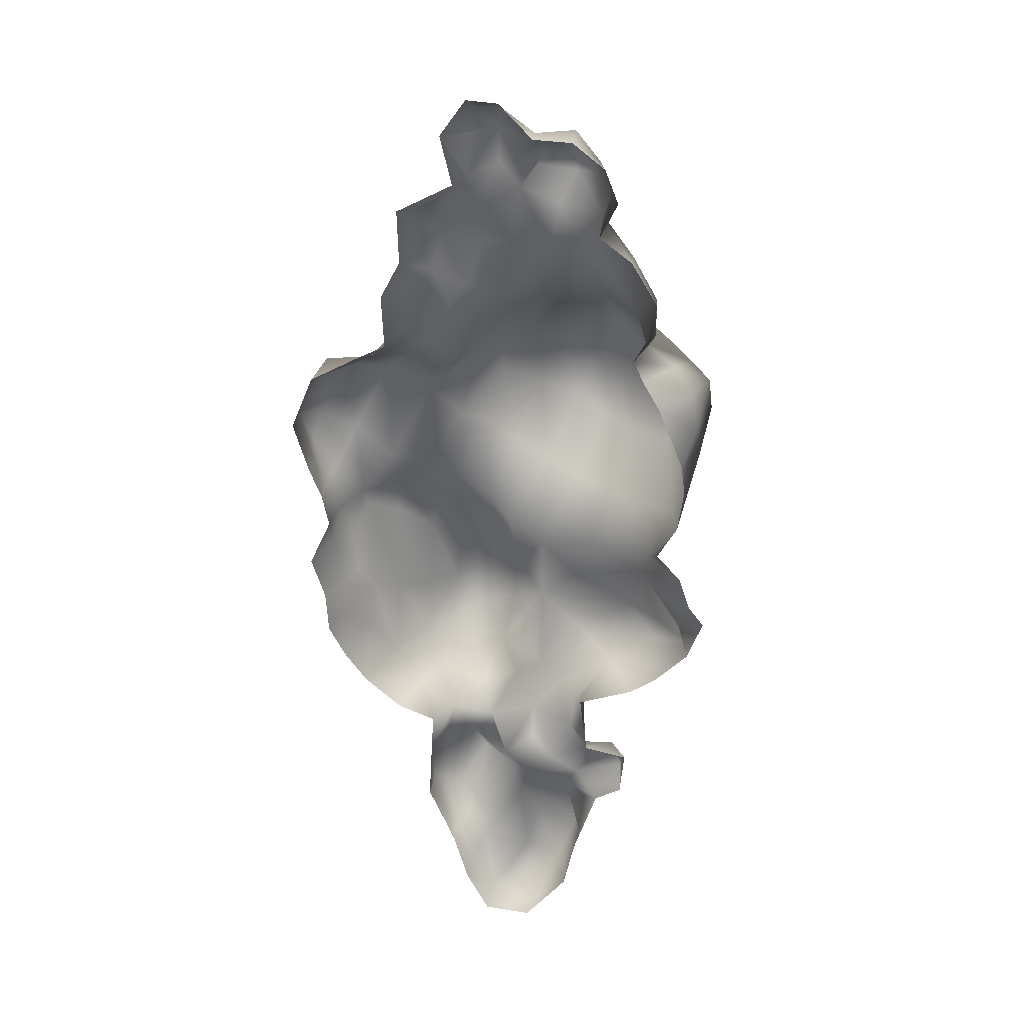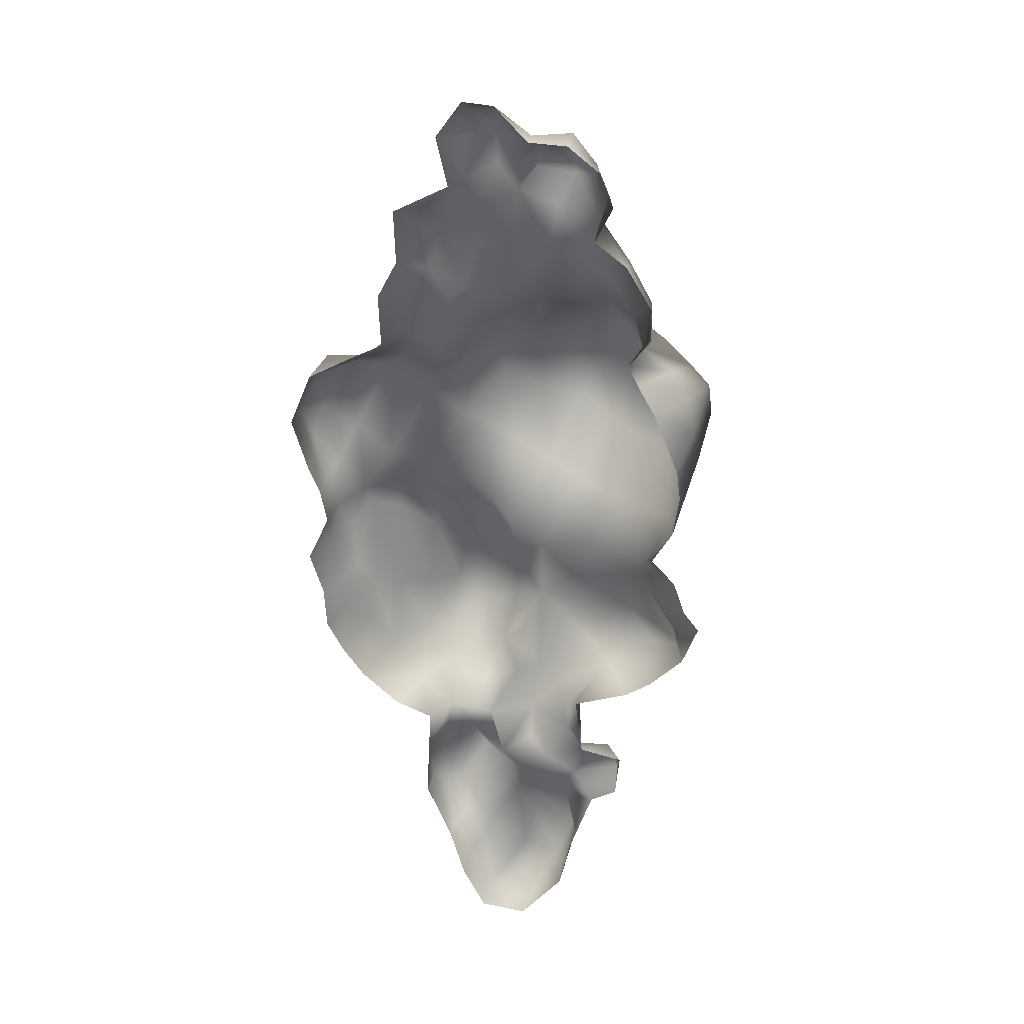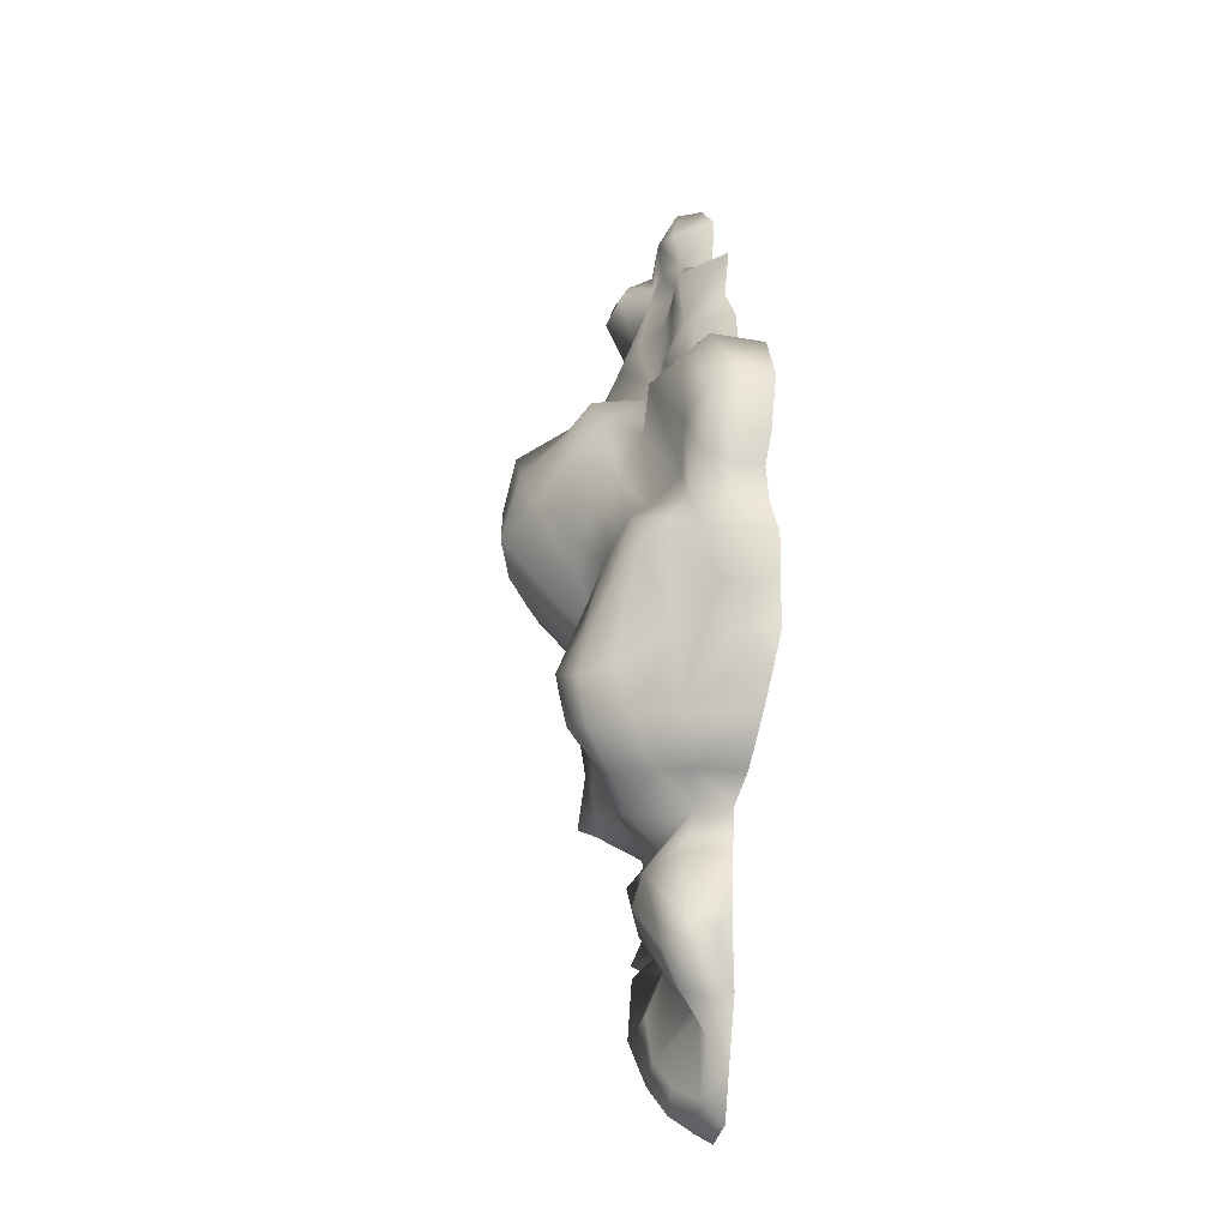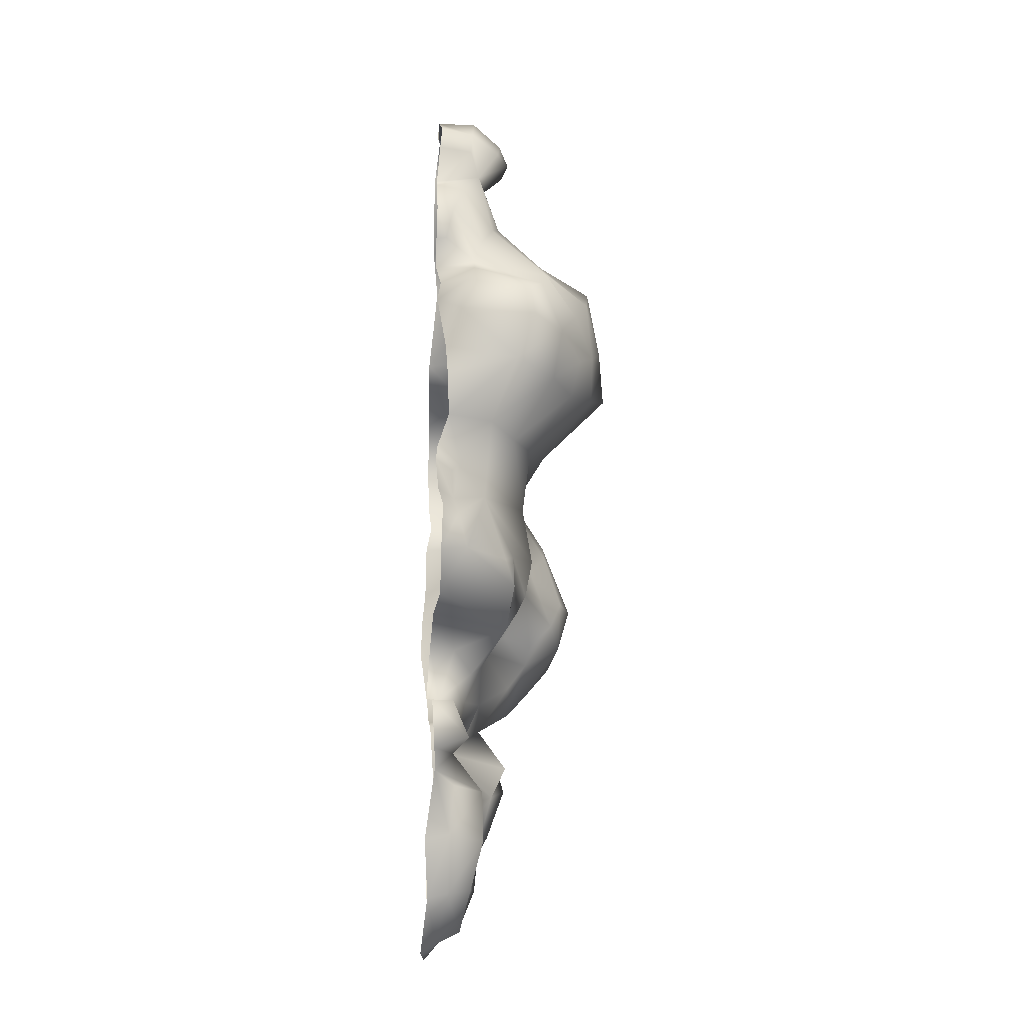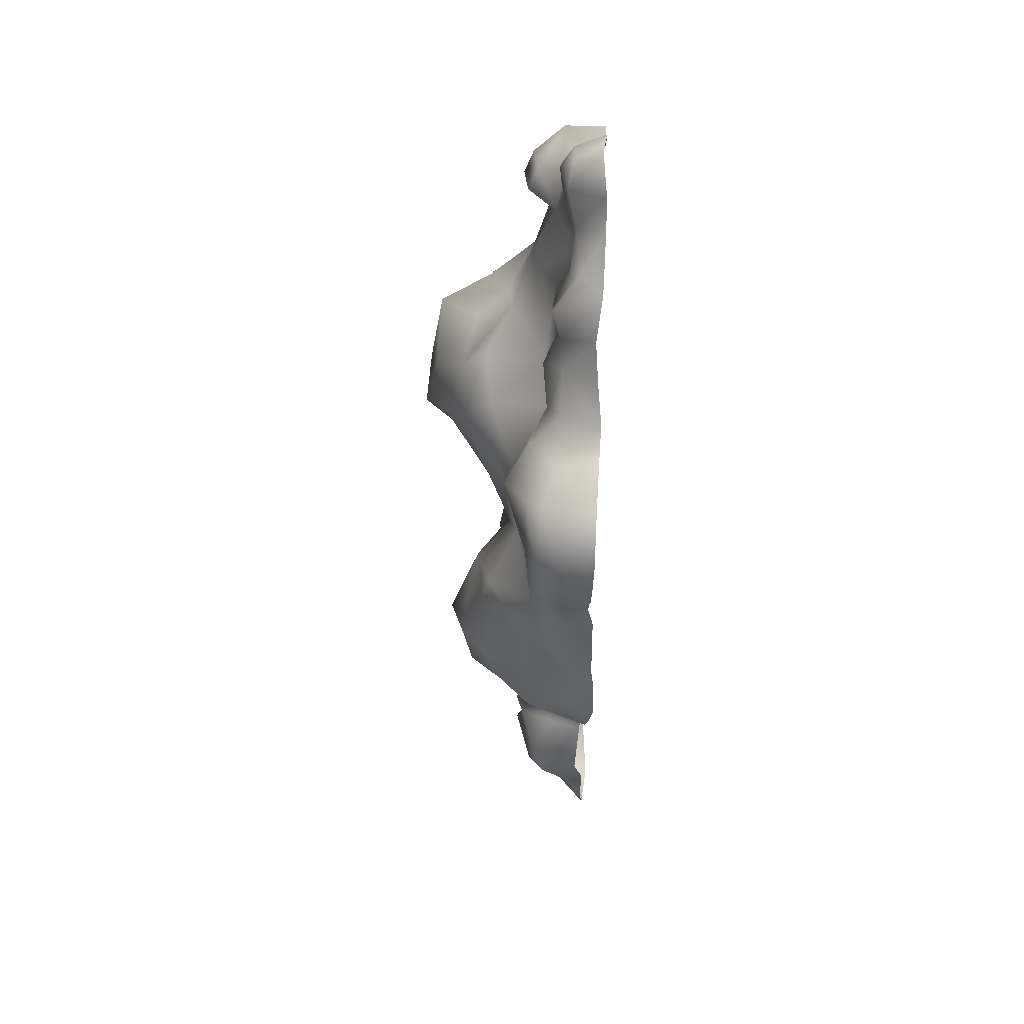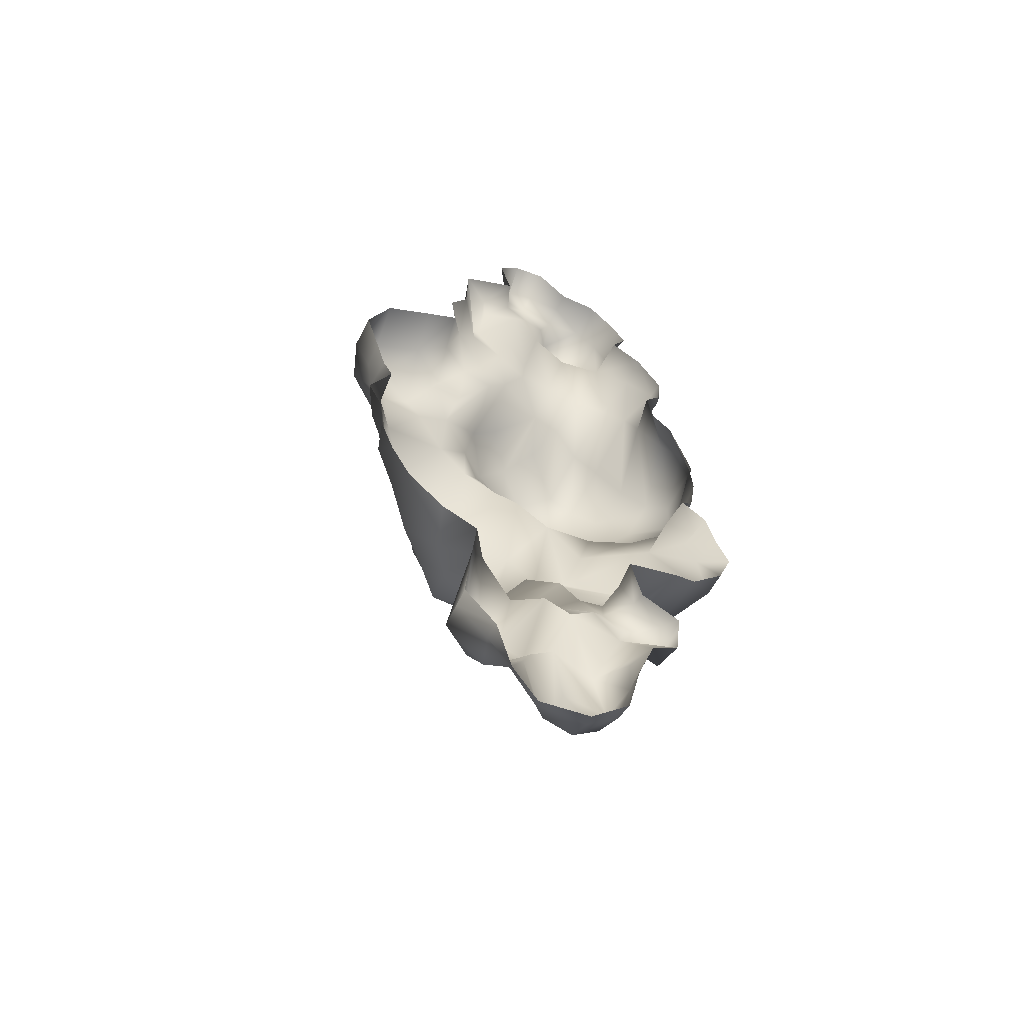
<metadata>
{"format":"obj","ext":"obj","renderer":"f3d","projection":"perspective","resolution":1024,"background":"white","views":[{"elev":28.1,"azim":9.0,"up":"+Z"},{"elev":28.7,"azim":11.8,"up":"+Z"},{"elev":-32.2,"azim":-104.7,"up":"+Z"},{"elev":-20.8,"azim":86.6,"up":"+Z"},{"elev":43.1,"azim":-87.3,"up":"+Z"},{"elev":-60.5,"azim":-24.6,"up":"+Z"}]}
</metadata>
<code>
v  0.1161 0.4878 -1.047
v  -0.0182 0.519 -0.869
v  0.1337 0.3639 -0.6735
v  0.2913 0.5091 -0.9252
v  -0.224 0.2065 0.8005
v  -0.3891 0.1901 0.88
v  -0.3442 0.2291 1.036
v  -0.1513 0.2144 1.018
v  0.5563 0.5516 0.5621
v  0.4206 0.5522 0.6535
v  0.4909 0.2958 0.8295
v  0.5949 0.2407 0.7072
v  0.645 0.4005 -0.418
v  0.4446 0.4924 -0.3973
v  0.5857 0.6869 -0.1484
v  0.7537 0.5882 -0.1282
v  0.1624 0.351 0.963
v  -0.0156 0.2979 0.9984
v  0.0343 0.2317 1.297
v  0.2192 0.2634 1.216
v  -0.8276 0.3307 -0.0493
v  -0.9953 0.2777 0.0423
v  -0.8432 0.3338 0.2966
v  -0.6725 0.4401 0.2446
v  0.5881 0.3975 -1.007
v  0.3337 0.4318 -1.207
v  -0.5109 0.4678 -1.306
v  -0.5169 0.5578 -1.082
v  -0.3849 0.674 -1.082
v  -0.3697 0.6286 -1.302
v  0.6596 0.2553 -0.7268
v  0.8077 0.2813 -0.3909
v  0.7154 0.1347 -0.5734
v  0.3666 0.4583 -0.6821
v  -0.5104 0.0284 0.9623
v  -0.5118 0.0055 1.222
v  -0.4561 0.2303 1.09
v  0.4272 0.2247 1.181
v  0.2822 0.3862 1.341
v  0.3769 0.3267 1.356
v  0.6297 0.7307 0.0206
v  0.7751 0.6301 0.1212
v  0.6491 0.1941 0.5644
v  0.701 0.0859 0.8344
v  0.7058 0.0518 0.6629
v  0.5059 0.3691 -1.345
v  0.7371 0.3951 -1.205
v  0.7664 0.0449 -1.253
v  0.6492 0.0163 -1.315
v  0.5827 0.1416 1.013
v  -0.2425 0.3647 -1.861
v  -0.3541 0.217 -1.801
v  -0.3074 0.1648 -1.595
v  -0.1196 0.2634 -1.695
v  0.4999 0.7797 0.4034
v  0.3793 0.7971 0.5194
v  0.1279 0.3174 1.463
v  0.1055 0.1988 1.534
v  0.2946 0.2018 1.588
v  0.2723 0.3427 1.464
v  0.7664 0.3524 -1.081
v  0.9236 0.1658 -1.08
v  -0.9456 0.0222 -0.3039
v  -0.9967 0.0069 -0.16
v  -0.9988 0.1269 -0.1692
v  -0.9603 0.1652 -0.3186
v  -0.7164 0.1933 0.3969
v  -0.7403 -0.0045 0.467
v  -0.5866 -0.009 0.5475
v  -0.5545 0.1806 0.5644
v  0.4086 0.19 1.454
v  0.3027 0.0121 1.584
v  0.4522 0.0272 1.462
v  -0.5053 0.2304 -1.516
v  -0.6522 0.3121 -1.344
v  -0.4142 0.3703 -1.49
v  -0.9288 0.1702 -0.6222
v  -1.01 -0.0043 -0.6746
v  -0.9055 -0.0034 -0.4485
v  -0.8971 0.1611 -0.4457
v  -0.9601 0.0002 0.3432
v  -0.9379 0.2432 0.3582
v  -1.074 0.1562 0.0837
v  -1.067 0.0008 0.0867
v  -0.9175 0.2991 -0.2386
v  -0.7934 0.3072 -0.4082
v  0.3359 0.2105 -1.52
v  0.2424 0.261 -1.459
v  0.391 0.1261 -1.419
v  -0.1867 0.4123 -1.591
v  -0.003 0.4059 -1.497
v  0.11 0.2567 -1.616
v  0.9211 0.1216 0.1623
v  0.967 0.4847 0.1126
v  0.9512 0.4596 0.273
v  0.8842 0.1528 0.3336
v  0.3898 0.0072 -1.402
v  -0.1501 0.1245 1.228
v  0.2771 0.5712 -0.3607
v  0.1383 0.5474 -0.2607
v  0.2548 0.8832 -0.0328
v  0.4341 0.8033 -0.1121
v  -0.0393 0.5866 -0.1906
v  -0.1935 0.557 -0.0766
v  -0.1253 0.6673 0.1867
v  0.0653 0.77 0.0618
v  -0.0213 0.5169 -1.273
v  -0.0529 0.6281 -1.152
v  0.0163 0.3848 -1.237
v  0.2606 0.4584 0.6806
v  0.113 0.4318 0.6954
v  0.3405 0.3341 0.9124
v  -0.4726 0.3827 -0.2537
v  -0.3167 0.4227 -0.3378
v  -0.4353 0.5679 -0.5241
v  -0.6422 0.512 -0.4418
v  -0.0534 0.2453 0.7372
v  -0.62 0.3343 -0.9656
v  -0.6553 0.4877 -0.5922
v  -0.488 0.5679 -0.7216
v  -0.3982 0.0256 -1.604
v  -0.5764 0.0197 -1.533
v  -0.6014 0.0124 0.7899
v  -0.4831 0.1766 0.7893
v  -0.4071 0.3187 0.309
v  -0.5444 0.3279 0.3746
v  -0.4112 0.2478 0.4969
v  -0.2691 0.2224 0.3891
v  -0.6374 0.2884 -0.177
v  -0.4452 0.4036 0.1482
v  -0.3001 0.4727 -0.0048
v  -0.7682 0.2188 -1.153
v  -0.8577 -0.0058 -1.215
v  -0.8902 0.1133 -1.054
v  -0.7355 0.2247 -0.9138
v  -0.1984 0.1344 1.368
v  -0.1919 0.1748 1.56
v  -0.0668 0.2146 1.598
v  -0.0571 0.1926 1.428
v  -0.0189 0.11 -1.832
v  0.1135 0.1933 -1.767
v  -0.3142 0.2704 0.6851
v  0.1457 0.272 -1.352
v  -0.3434 0.6517 -0.8837
v  -0.2801 0.605 -0.6496
v  0.8456 0.0729 -0.3739
v  0.7564 0.0218 -0.506
v  0.1747 0.6051 0.5763
v  -0.2761 0.5097 -1.463
v  -0.2125 0.6771 -1.228
v  -0.0964 0.498 -1.352
v  0.4156 0.0512 -1.676
v  0.3185 0.1794 -1.659
v  -0.8533 0.2598 -0.6146
v  -0.7912 0.3921 -0.5264
v  -0.1018 0.6824 -1.019
v  -0.2597 0.7373 -1.014
v  -0.1228 0.6027 -0.7591
v  -0.1531 0.4124 -0.4334
v  -0.1535 0.264 0.5866
v  -0.0888 0.5495 0.5562
v  0.9253 0.4003 -0.1002
v  0.875 0.0639 -0.1677
v  -0.0355 0.3647 -0.5512
v  0.512 0.8045 0.0937
v  0.0527 0.2067 1.418
v  0.0995 0.3619 1.369
v  -0.8125 0.1913 -0.8119
v  -0.8767 0.0985 -0.8538
v  0.627 0.7126 0.2726
v  0.0284 0.6772 0.3874
v  0.1782 0.8136 0.2861
v  -0.9421 -0.0197 -0.8622
v  0.5875 0.0001 1.036
v  0.436 0.0035 1.146
v  0.1002 0.0869 -1.925
v  0.2194 0.0954 -1.815
v  0.3577 0.8566 0.189
v  -1.035 0.2508 -0.0961
v  0.8545 0.5245 0.34
v  -0.4128 0.0401 -1.801
v  0.7917 0.1937 0.4492
v  -0.234 0.5175 0.3612
v  -0.7542 0.0118 -1.375
v  -0.0311 0.3255 -2.046
v  -0.1202 0.3995 -1.882
v  -0.3377 0.1611 1.182
v  -0.3675 0.1086 1.234
v  0.4719 0.1809 1.308
v  0.3106 0.1048 -2.576
v  0.2716 0.2154 -2.554
v  0.3494 0.2705 -2.337
v  0.3849 0.1119 -2.313
v  -0.3081 0.318 -2.193
v  -0.1943 0.2668 -2.264
v  -0.2672 0.2257 -2.364
v  0.2874 0.2683 -2.09
v  0.0534 0.1875 -2.116
v  -0.441 0.246 -2.134
v  -0.3913 0.293 -2.044
v  -0.1744 0.3933 -1.988
v  0.8526 0.1243 -0.8836
v  0.7155 0.5595 0.4549
v  0.7861 0.0998 -0.7855
v  0.5159 0.0164 1.307
v  0.8563 0.0534 -0.0179
v  -0.9285 -0.0253 -1.059
v  -0.4327 0.0592 -2.109
v  -0.445 0.1206 -2.156
v  -0.2986 0.0151 -2.361
v  -0.3135 0.0756 -2.394
v  -0.2036 0.0931 -2.523
v  -0.2237 0.021 -2.627
v  -0.1291 0.1111 -2.406
v  -0.0074 0.1867 -2.656
v  -0.0819 0.0987 -2.719
v  0.1203 0.1705 -2.725
v  0.1326 0.0586 -2.784
v  0.7102 0.0046 0.8334
v  -0.1112 0.0081 -2.825
v  0.1181 -0.0123 -2.825
v  0.318 0.0138 -2.598
v  0.8505 0.0913 -0.6666
v  0.8722 0.0128 -0.6205
v  0.3739 -0.0036 -2.334
v  0.6073 0.0316 -1.955
v  0.4807 0.036 -2.029
v  0.3629 0.1244 -1.923
v  0.5908 0.1911 -1.899
v  0.9275 0.0434 -1.09
v  1 0.0479 -0.8979
v  -0.3375 0.1168 -0.3941
v  -0.3459 0.0689 -0.3548
v  0.9276 0.0255 -0.7898
v  0.0791 0.2397 -2.526
v  0.1284 0.2572 -2.318
v  0.7423 0.0108 0.2918
v  0.6563 0.0274 0.4315
v  0.6107 0.0007 0.5471
v  0.6985 0.0018 0.6595
v  -0.095 0.1134 -2.333
v  0.1212 0.013 1.591
v  0.119 0.1108 1.593
v  0.4075 0.1294 -2.086
v  -0.0454 0.1512 1.694
v  -0.0336 0.0101 1.749
v  0.6286 0.0176 -1.732
v  0.5492 0.1172 -1.712
v  0.429 -0.008 -1.676
v  -0.1865 0.1539 1.694
v  -0.1846 0.0247 1.754
v  -0.3021 0.0029 1.591
v  -0.2472 0.0005 1.363
v  0.4057 0.1575 -1.786
g Group_of_Stones
f 1 2 3 4
f 5 6 7 8
f 9 10 11 12
f 13 14 15 16
f 17 18 19 20
f 21 22 23 24
f 1 4 25 26
f 27 28 29 30
f 31 13 32 33
f 34 4 3
f 6 35 36 37
f 38 20 39 40
f 16 15 41 42
f 43 12 44 45
f 46 47 48 49
f 12 11 50 44
f 51 52 53 54
f 55 56 10 9
f 57 58 59 60
f 47 61 62 48
f 63 64 65 66
f 4 34 31 25
f 67 68 69 70
f 71 59 72 73
f 74 75 27 76
f 77 78 79 80
f 81 82 83 84
f 80 66 85 86
f 87 88 46 89
f 54 90 91 92
f 93 94 95 96
f 89 46 49 97
f 18 8 98 19
f 99 100 101 102
f 103 104 105 106
f 107 108 1 109
f 110 111 17 112
f 113 114 115 116
f 117 5 8 18
f 28 118 119 120
f 121 122 74 53
f 34 14 13 31
f 11 112 38 50
f 69 123 124 70
f 125 126 127 128
f 129 21 24 130
f 113 129 130 131
f 132 133 134 135
f 136 137 138 139
f 14 99 102 15
f 140 54 92 141
f 127 70 124 142
f 92 91 143 88
f 144 120 115 145
f 33 32 146 147
f 148 111 110
f 113 116 86 129
f 149 30 150 151
f 152 153 87 89
f 154 77 80 86
f 154 86 155
f 151 150 108 107
f 156 157 158 2
f 145 115 114 159
f 160 117 111 161
f 155 86 116 119
f 90 149 151 91
f 71 40 60 59
f 162 163 146 32
f 164 159 103 100
f 153 92 88 87
f 27 75 118 28
f 15 102 165 41
f 76 27 30 149
f 108 156 2 1
f 19 166 57 167
f 168 169 77 154
f 42 41 165 170
f 106 105 171 172
f 90 53 76 149
f 118 135 155 119
f 143 109 1 26
f 173 78 77 169
f 39 167 57 60
f 174 50 38 175
f 100 103 106 101
f 176 140 141 177
f 171 161 111 148
f 98 136 139 19
f 177 141 92 153
f 10 110 112 11
f 104 131 105
f 22 83 82 23
f 32 13 16 162
f 172 171 148 56
f 157 144 145 158
f 101 106 172 178
f 85 179 22 21
f 81 68 67 82
f 42 180 95 94
f 160 142 5 117
f 150 157 156 108
f 56 148 110 10
f 178 172 56 55
f 181 121 53 52
f 29 28 120 144
f 95 180 182 96
f 131 104 114 113
f 105 183 161 171
f 86 85 21 129
f 184 133 132 75
f 183 105 131 130
f 140 185 186
f 150 30 29 157
f 2 158 164 3
f 136 98 187 188
f 79 63 66 80
f 38 40 71 189
f 159 114 104 103
f 190 191 192 193
f 194 195 196
f 197 198 176
f 199 200 194 196
f 185 140 176 198
f 128 127 142 160
f 142 124 6 5
f 51 186 185 201
f 52 51 200
f 162 16 42 94
f 25 61 47
f 107 109 151
f 112 17 20 38
f 31 202 62 61
f 31 61 25
f 180 203 43 182
f 204 202 31
f 66 65 179 85
f 144 157 29
f 74 76 53
f 184 75 74 122
f 24 23 67 126
f 158 145 159 164
f 189 71 73 205
f 166 139 138 58
f 170 55 9 203
f 3 164 100 99
f 46 26 25 47
f 130 24 126 125
f 39 60 40
f 206 163 162
f 207 134 133
f 90 54 53
f 208 181 199 209
f 116 115 120 119
f 166 58 57
f 194 200 51 201
f 210 208 209 211
f 175 38 189 205
f 211 209 199 196
f 211 212 213 210
f 212 211 196 214
f 139 166 19
f 214 215 216 212
f 215 217 218 216
f 44 50 174 219
f 216 220 213 212
f 117 18 17 111
f 218 221 220 216
f 7 187 98 8
f 222 221 218 190
f 83 22 179 65
f 190 218 217 191
f 135 134 169 168
f 33 223 204 31
f 147 224 223 33
f 193 225 222 190
f 67 23 82
f 226 227 228 229
f 230 48 62
f 230 62 202 231
f 232 233 232 233
f 233 232 233 232
f 233 232 233 232
f 234 231 202 204
f 151 109 143 91
f 65 64 84 83
f 20 19 167 39
f 191 235 236 192
f 37 7 6
f 199 181 52 200
f 215 235 191 217
f 224 234 204 223
f 237 206 93 96
f 238 237 96 182
f 124 123 35 6
f 239 238 182 43
f 203 9 12 43
f 88 143 26 46
f 240 239 43 45
f 45 44 219 240
f 170 203 180 42
f 192 236 198 197
f 235 241 198 236
f 169 134 207 173
f 214 241 235 215
f 242 72 243
f 227 244 197 228
f 243 72 59 58
f 193 192 197 244
f 168 154 155 135
f 245 243 58 138
f 242 243 245 246
f 162 94 93 206
f 247 226 229 248
f 248 152 249 247
f 102 101 178 165
f 165 178 55 170
f 3 99 14 34
f 246 245 250 251
f 241 195 185 198
f 135 118 75 132
f 214 196 195 241
f 250 245 138 137
f 193 244 227 225
f 251 250 137 252
f 136 253 252 137
f 248 229 228 254
f 188 36 253 136
f 254 228 177 153
f 152 248 254 153
f 126 67 70 127
f 36 188 37
f 128 183 130 125
f 186 51 54 140
f 152 89 97 249
f 176 177 228 197
f 188 187 7 37
f 195 194 201 185
f 183 128 160 161

</code>
